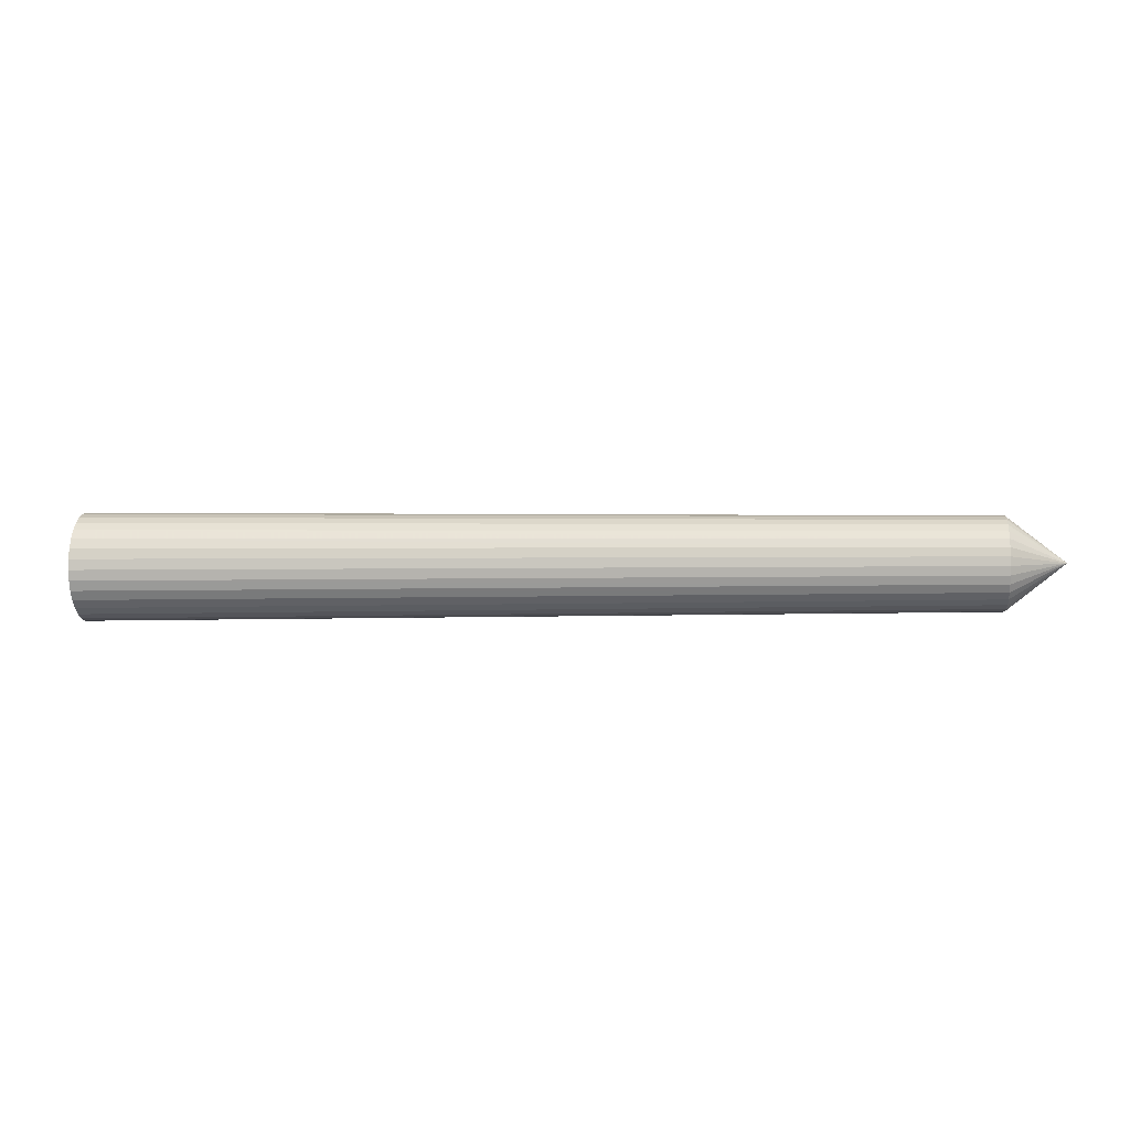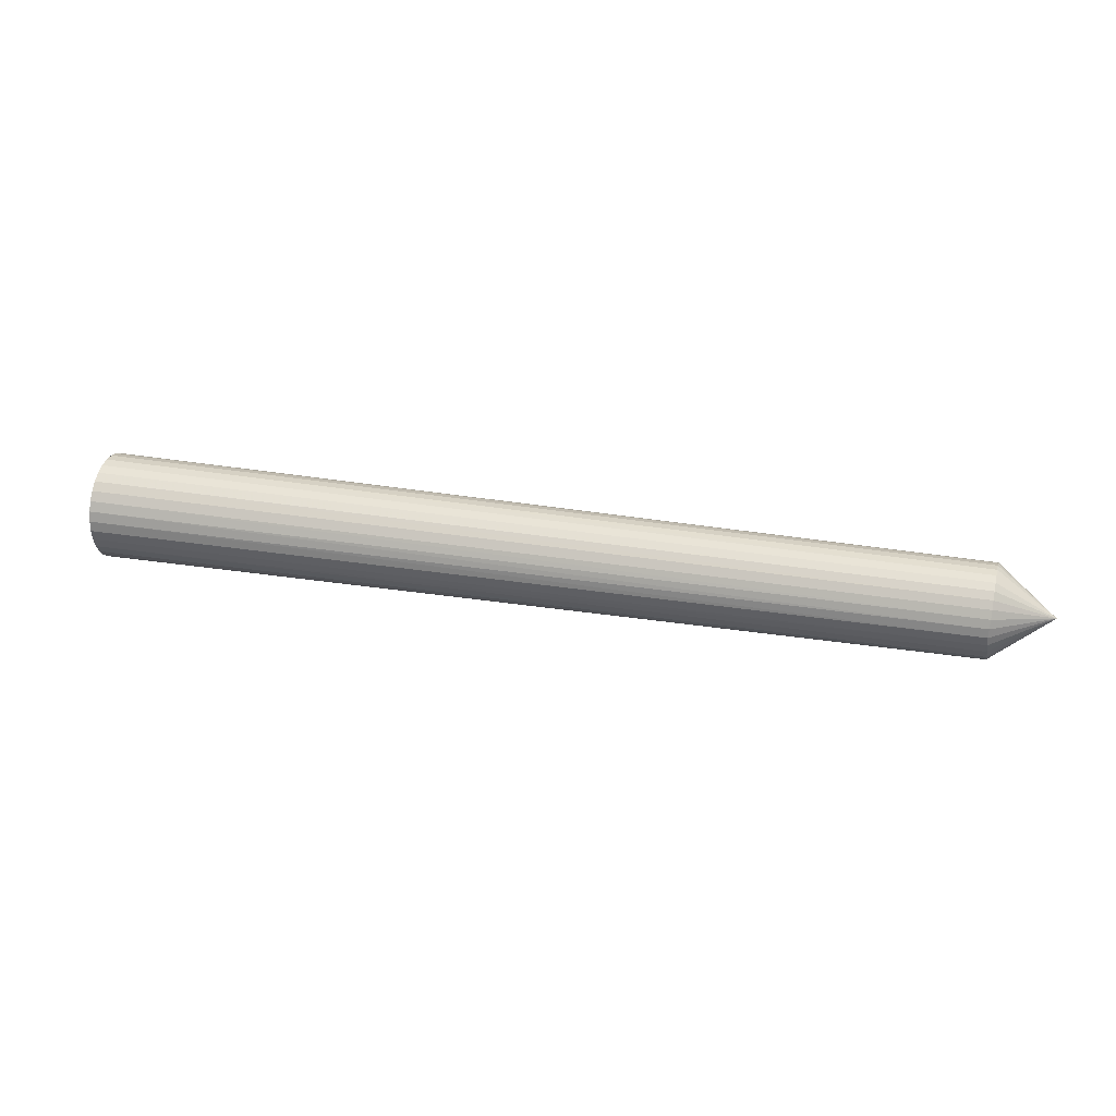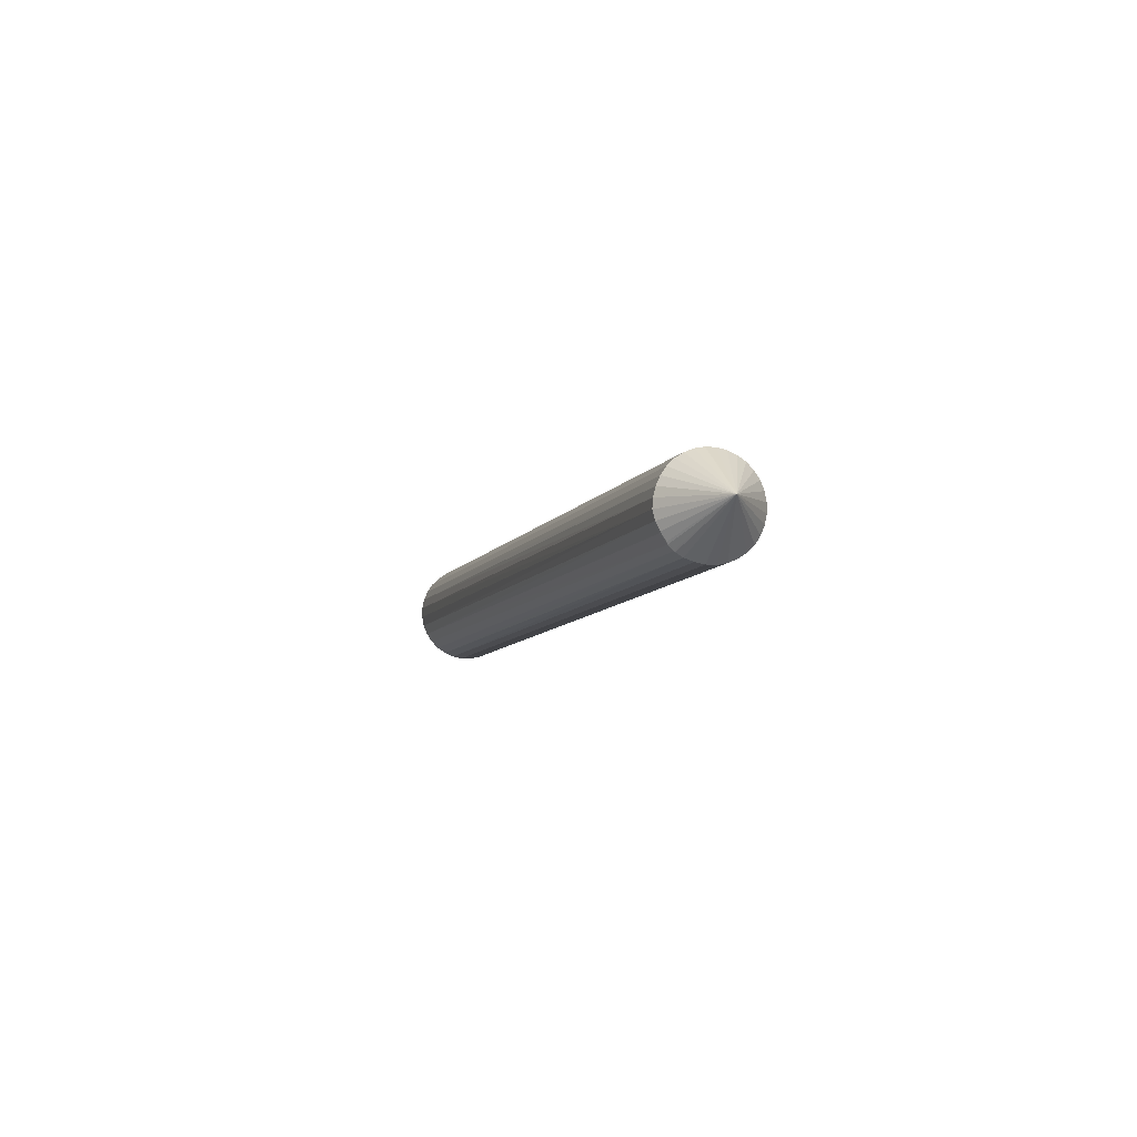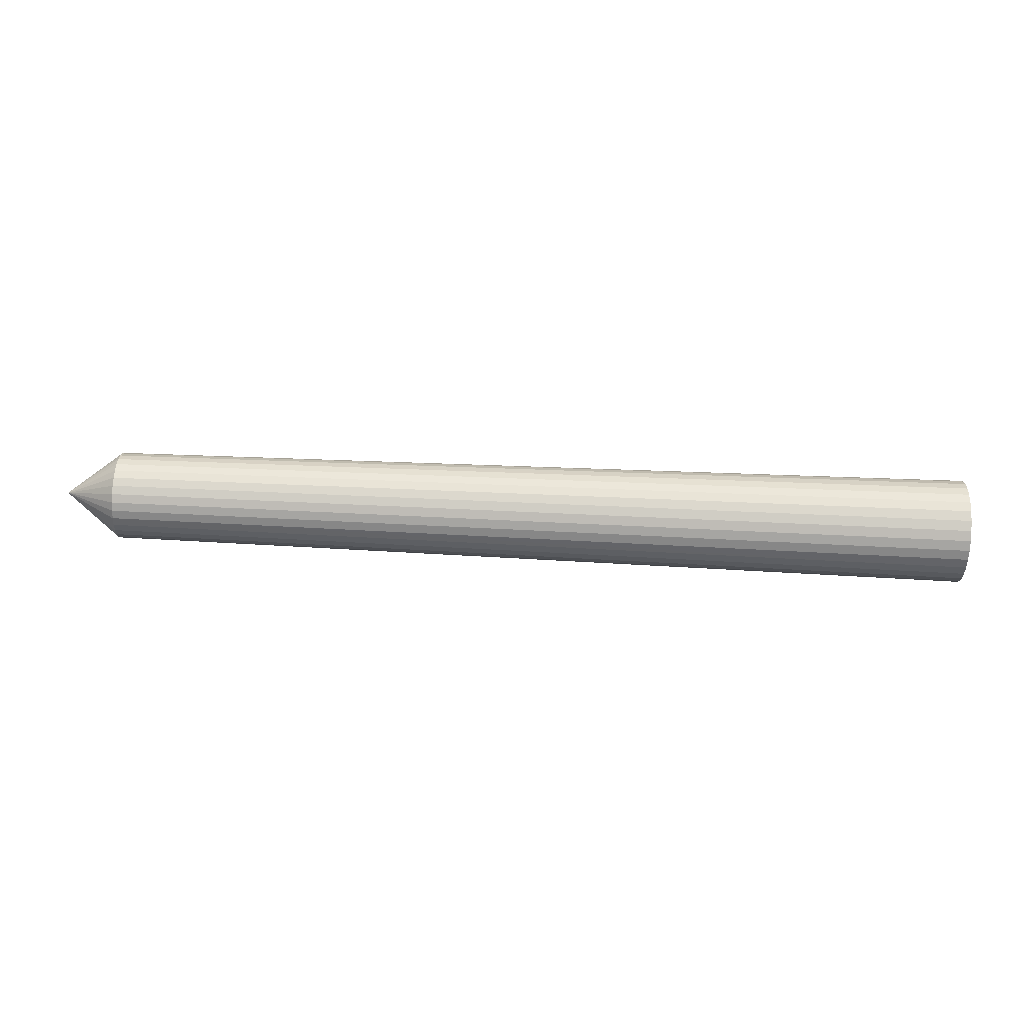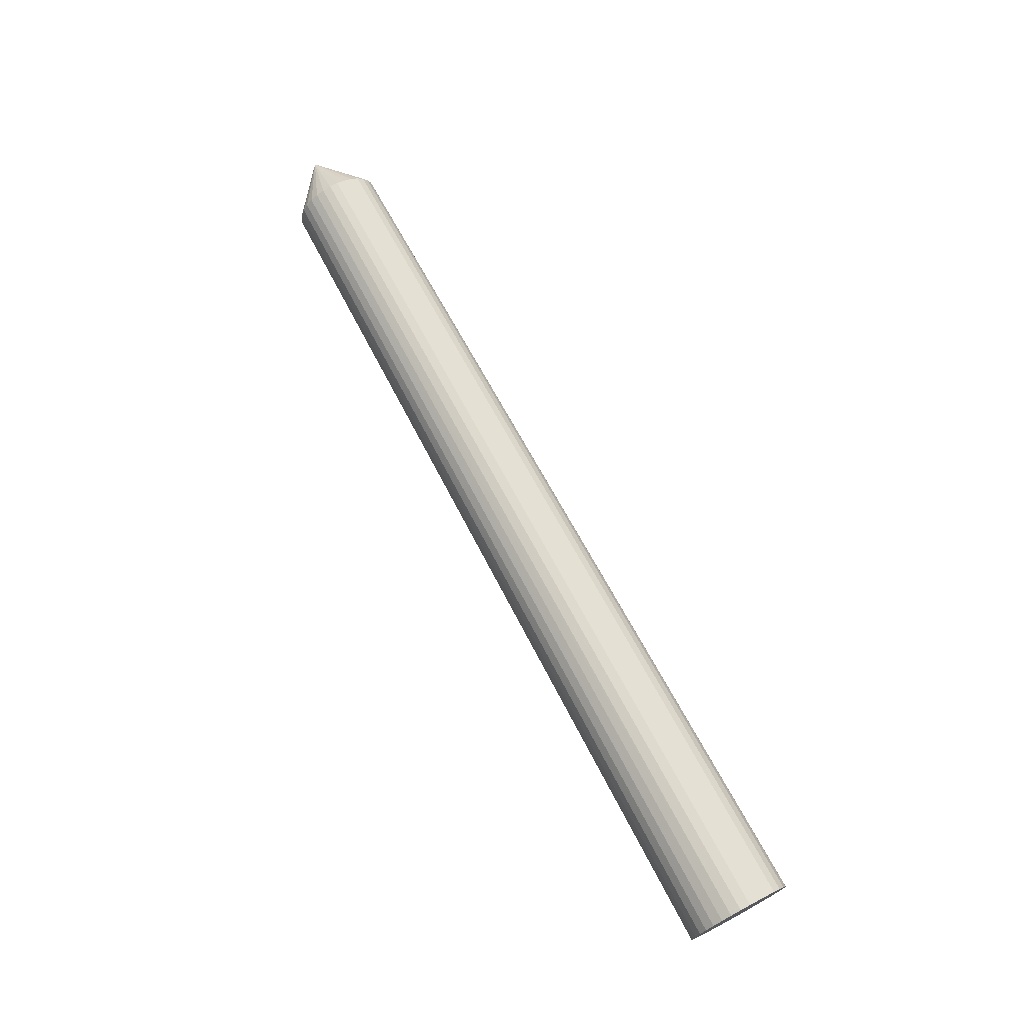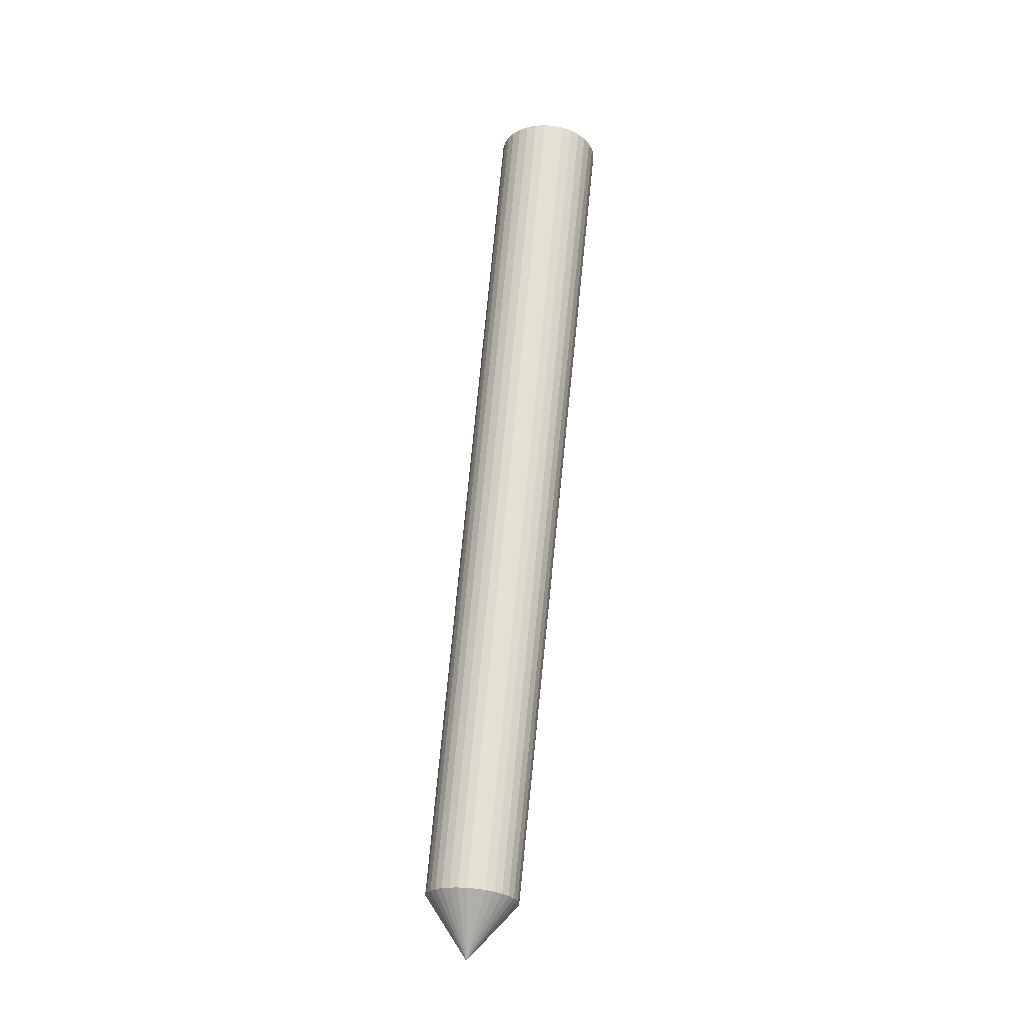
<metadata>
{"format":"obj","ext":"obj","renderer":"f3d","projection":"perspective","resolution":1024,"background":"white","views":[{"elev":-2.3,"azim":5.6,"up":"+Y"},{"elev":26.9,"azim":14.9,"up":"+Z"},{"elev":-6.8,"azim":75.1,"up":"+Z"},{"elev":72.1,"azim":-177.4,"up":"+Z"},{"elev":71.5,"azim":-118.2,"up":"+Y"},{"elev":63.7,"azim":95.2,"up":"+Z"}]}
</metadata>
<code>
v 0.5533 -0.0001813 3.694e-06
v 0.4916 -0.02945 -0.03796
v 0.488 -0.04175 -0.02311
v -0.4465 0.005426 -0.05575
v -0.4465 -0.01648 -0.05353
v -0.4466 -0.03587 -0.0431
v -0.4466 -0.03319 -0.03928
v -0.4466 -0.0498 -0.02605
v -0.4466 -0.05613 -0.004959
v -0.4466 -0.05153 -0.004152
v -0.4466 -0.05392 0.01695
v -0.4465 -0.04348 0.03634
v -0.4466 -0.03966 0.03366
v -0.4465 -0.02643 0.05026
v -0.4465 -0.00534 0.0566
v -0.4464 0.01657 0.05438
v -0.4465 0.01555 0.04983
v -0.4464 0.03596 0.04395
v -0.4464 0.04988 0.02689
v -0.4465 0.04594 0.02439
v -0.4464 0.05622 0.005807
v -0.4464 0.054 -0.0161
v -0.4465 0.04916 -0.01693
v -0.4465 0.04294 -0.03488
v -0.4465 0.02649 -0.04937
v -0.4465 0.02791 -0.04809
v -0.4466 0.02539 -0.04323
v 0.4915 -0.04792 0.004827
v 0.492 -0.04565 0.01399
v 0.491 -0.04828 -0.00458
v 0.4922 -0.04188 0.02259
v 0.4922 -0.03668 0.03032
v 0.4922 -0.03007 0.03687
v 0.4922 -0.02231 0.04202
v 0.4922 -0.01369 0.04554
v 0.4922 -0.004553 0.04732
v 0.4923 0.004758 0.04728
v 0.4923 0.01388 0.04543
v 0.4923 0.02247 0.04183
v 0.4923 0.03019 0.03663
v 0.4923 0.03674 0.03001
v 0.4923 0.04189 0.02226
v 0.4923 0.04541 0.01364
v 0.4923 0.0472 0.004502
v 0.4923 0.04715 -0.004809
v 0.4923 0.04531 -0.01393
v 0.4923 0.0417 -0.02252
v 0.4923 0.03651 -0.03024
v 0.4923 0.02989 -0.03679
v 0.4922 0.02213 -0.04194
v 0.4922 0.01351 -0.04546
v 0.4922 0.004377 -0.04725
v 0.4922 -0.004934 -0.0472
v 0.4922 -0.01406 -0.04536
v 0.4915 -0.0229 -0.04227
v 0.491 -0.0309 -0.03731
v 0.4915 -0.03582 -0.0322
v 0.4922 -0.03692 -0.02994
v 0.4922 -0.04207 -0.02218
v 0.4915 -0.04614 -0.01375
v -0.4465 -0.005635 -0.05571
v -0.4465 0.005433 -0.05555
v -0.4466 -0.0105 -0.04997
v -0.4466 -0.00559 -0.05552
v -0.4466 -0.0164 -0.05336
v -0.4466 -0.02668 -0.04926
v -0.4466 -0.02477 -0.04492
v -0.4466 -0.02657 -0.04911
v -0.4466 -0.03573 -0.04297
v -0.4466 -0.04366 -0.03525
v -0.4466 -0.04023 -0.03197
v -0.4466 -0.0435 -0.03515
v -0.4466 -0.04961 -0.02598
v -0.4467 -0.02126 -0.0325
v -0.4467 -0.02731 -0.0277
v -0.4466 -0.05399 -0.01581
v -0.4466 -0.04771 -0.01882
v -0.4466 -0.0538 -0.01578
v -0.4466 -0.05594 -0.004966
v -0.4467 -0.03224 -0.02184
v -0.4467 -0.03599 -0.01509
v -0.4466 -0.05609 0.006102
v -0.4466 -0.05134 0.005996
v -0.4466 -0.0559 0.006057
v -0.4466 -0.05374 0.01687
v -0.4467 -0.0383 -0.007787
v -0.4467 -0.03919 -0.0001183
v -0.4465 -0.04964 0.02715
v -0.4466 -0.04733 0.02059
v -0.4466 -0.04949 0.02704
v -0.4466 -0.04335 0.0362
v -0.4467 -0.03853 0.007512
v -0.4467 -0.03641 0.01494
v -0.4465 -0.03563 0.04413
v -0.4466 -0.02814 0.04351
v -0.4466 -0.03553 0.04397
v -0.4465 -0.02636 0.05008
v -0.4466 -0.03288 0.02173
v -0.4466 -0.02808 0.02778
v -0.4465 -0.01619 0.05446
v -0.4466 -0.01447 0.05003
v -0.4465 -0.01616 0.05427
v -0.4465 -0.005347 0.0564
v -0.4466 -0.02222 0.03271
v -0.4466 -0.01547 0.03646
v -0.4464 0.005721 0.05656
v -0.4465 0.0005411 0.05191
v -0.4465 0.005676 0.05637
v -0.4465 0.01648 0.0542
v -0.4466 -0.008169 0.03877
v -0.4466 -0.0004996 0.03965
v -0.4464 0.02677 0.05011
v -0.4465 0.02486 0.04577
v -0.4465 0.02666 0.04995
v -0.4464 0.03581 0.04382
v -0.4466 0.007131 0.03899
v -0.4466 0.01455 0.03688
v -0.4464 0.04375 0.0361
v -0.4465 0.0368 0.03648
v -0.4464 0.04358 0.036
v -0.4464 0.0497 0.02683
v -0.4466 0.02135 0.03335
v -0.4466 0.0274 0.02855
v -0.4464 0.05408 0.01666
v -0.4465 0.04965 0.01494
v -0.4464 0.05388 0.01663
v -0.4464 0.05602 0.005814
v -0.4465 0.03233 0.02269
v -0.4465 0.03608 0.01594
v -0.4464 0.05618 -0.005254
v -0.4465 0.05152 -7.381e-05
v -0.4464 0.05599 -0.005208
v -0.4465 0.05382 -0.01602
v -0.4465 0.03839 0.008636
v -0.4465 0.03927 0.0009666
v -0.4465 0.04714 -0.02769
v -0.4464 0.04965 -0.02625
v -0.4464 0.04354 -0.03546
v -0.4465 0.03539 -0.0428
v -0.4465 0.03569 -0.04324
v -0.4466 0.03726 -0.03159
v -0.4466 0.03647 -0.03996
v -0.4466 0.02602 -0.04849
v -0.4466 0.02143 -0.0317
v -0.4465 0.01628 -0.05361
v -0.4466 0.01875 -0.05225
v -0.4465 0.01625 -0.05342
v -0.4466 0.0155 -0.04874
v -0.4467 0.0129 -0.03743
f 1 40 39
f 1 43 42
f 18 39 40
f 28 82 30
f 1 29 28
f 28 30 1
f 29 88 11
f 82 28 11
f 11 28 29
f 107 108 17
f 41 40 1
f 1 42 41
f 42 19 41
f 39 18 112
f 112 18 115
f 97 94 14
f 34 100 14
f 67 149 148
f 124 43 21
f 124 42 43
f 124 19 42
f 127 131 125
f 127 124 21
f 129 134 144
f 129 20 125
f 125 134 129
f 106 108 15
f 109 17 108
f 108 106 109
f 123 144 122
f 144 117 122
f 118 41 19
f 118 18 40
f 40 41 118
f 21 43 44
f 44 43 1
f 1 45 44
f 86 149 81
f 86 87 149
f 14 100 102
f 102 97 14
f 12 94 96
f 94 97 96
f 14 94 33
f 33 34 14
f 1 34 33
f 73 70 8
f 63 67 148
f 148 65 63
f 63 65 67
f 115 119 113
f 113 117 17
f 113 122 117
f 113 119 123
f 123 122 113
f 20 119 120
f 120 121 20
f 120 119 115
f 115 18 120
f 18 118 120
f 19 121 120
f 120 118 19
f 19 124 126
f 126 121 19
f 124 127 126
f 126 127 125
f 125 20 126
f 20 121 126
f 128 144 123
f 128 129 144
f 20 129 128
f 123 119 128
f 128 119 20
f 125 131 135
f 135 134 125
f 131 141 135
f 144 134 135
f 135 141 144
f 36 106 15
f 16 109 106
f 45 22 130
f 21 44 130
f 130 44 45
f 47 22 46
f 46 22 45
f 1 47 46
f 46 45 1
f 61 4 52
f 5 65 61
f 145 4 62
f 5 55 66
f 56 70 6
f 6 66 56
f 56 66 55
f 76 79 78
f 73 8 78
f 78 8 76
f 9 76 30
f 9 79 76
f 30 82 9
f 103 100 15
f 103 102 100
f 15 108 103
f 103 108 107
f 116 117 144
f 107 17 116
f 17 117 116
f 97 102 101
f 101 103 107
f 102 103 101
f 88 12 91
f 12 96 91
f 1 33 32
f 32 94 12
f 32 33 94
f 81 149 80
f 149 75 80
f 149 67 74
f 74 75 149
f 71 80 75
f 17 109 114
f 114 113 17
f 115 113 114
f 114 112 115
f 114 16 112
f 109 16 114
f 35 34 1
f 1 36 35
f 100 34 35
f 15 100 35
f 35 36 15
f 106 36 37
f 37 16 106
f 37 36 1
f 49 25 140
f 136 142 141
f 144 141 27
f 141 142 27
f 142 143 27
f 27 149 144
f 148 149 27
f 27 143 148
f 132 127 21
f 21 130 132
f 132 130 22
f 131 127 132
f 53 61 52
f 53 52 1
f 5 61 53
f 4 61 64
f 64 62 4
f 64 61 65
f 64 65 148
f 148 62 64
f 67 65 68
f 68 65 5
f 5 66 68
f 70 56 57
f 57 8 70
f 57 3 8
f 57 56 1
f 2 55 1
f 1 56 2
f 2 56 55
f 10 78 79
f 87 86 10
f 111 116 144
f 107 116 111
f 90 11 88
f 88 91 90
f 144 149 104
f 104 105 144
f 31 88 29
f 31 29 1
f 1 32 31
f 31 12 88
f 31 32 12
f 7 71 75
f 7 74 67
f 75 74 7
f 16 37 38
f 39 112 38
f 112 16 38
f 1 39 38
f 38 37 1
f 146 25 145
f 146 62 148
f 148 143 146
f 140 25 26
f 25 146 26
f 26 146 143
f 48 140 138
f 48 49 140
f 48 138 47
f 48 47 1
f 1 49 48
f 145 25 50
f 25 49 50
f 50 49 1
f 47 138 137
f 137 22 47
f 142 136 24
f 24 137 138
f 136 137 24
f 23 141 131
f 23 136 141
f 131 132 23
f 1 55 54
f 54 53 1
f 54 55 5
f 5 53 54
f 3 57 59
f 78 10 77
f 73 78 77
f 77 86 81
f 77 10 86
f 77 71 73
f 81 80 77
f 80 71 77
f 144 105 110
f 110 111 144
f 105 101 110
f 110 101 107
f 107 111 110
f 11 90 85
f 82 11 85
f 95 96 97
f 97 101 95
f 95 101 105
f 105 104 95
f 99 95 104
f 99 104 149
f 67 68 69
f 69 7 67
f 69 66 6
f 69 68 66
f 145 62 147
f 147 146 145
f 62 146 147
f 139 143 142
f 139 26 143
f 140 26 139
f 142 24 139
f 138 140 139
f 139 24 138
f 145 50 51
f 51 4 145
f 52 4 51
f 1 52 51
f 51 50 1
f 22 137 133
f 133 137 136
f 133 132 22
f 136 23 133
f 133 23 132
f 1 30 60
f 60 59 1
f 30 76 60
f 3 59 60
f 76 8 60
f 8 3 60
f 58 57 1
f 1 59 58
f 58 59 57
f 82 85 84
f 84 9 82
f 79 9 84
f 84 10 79
f 89 85 90
f 71 7 72
f 7 69 72
f 73 71 72
f 72 70 73
f 6 70 72
f 72 69 6
f 83 84 85
f 85 89 83
f 10 84 83
f 87 10 83
f 95 99 13
f 13 90 91
f 13 89 90
f 13 91 96
f 96 95 13
f 149 87 92
f 92 93 149
f 87 83 92
f 89 93 92
f 92 83 89
f 98 93 89
f 89 13 98
f 98 13 99
f 98 99 149
f 149 93 98

</code>
